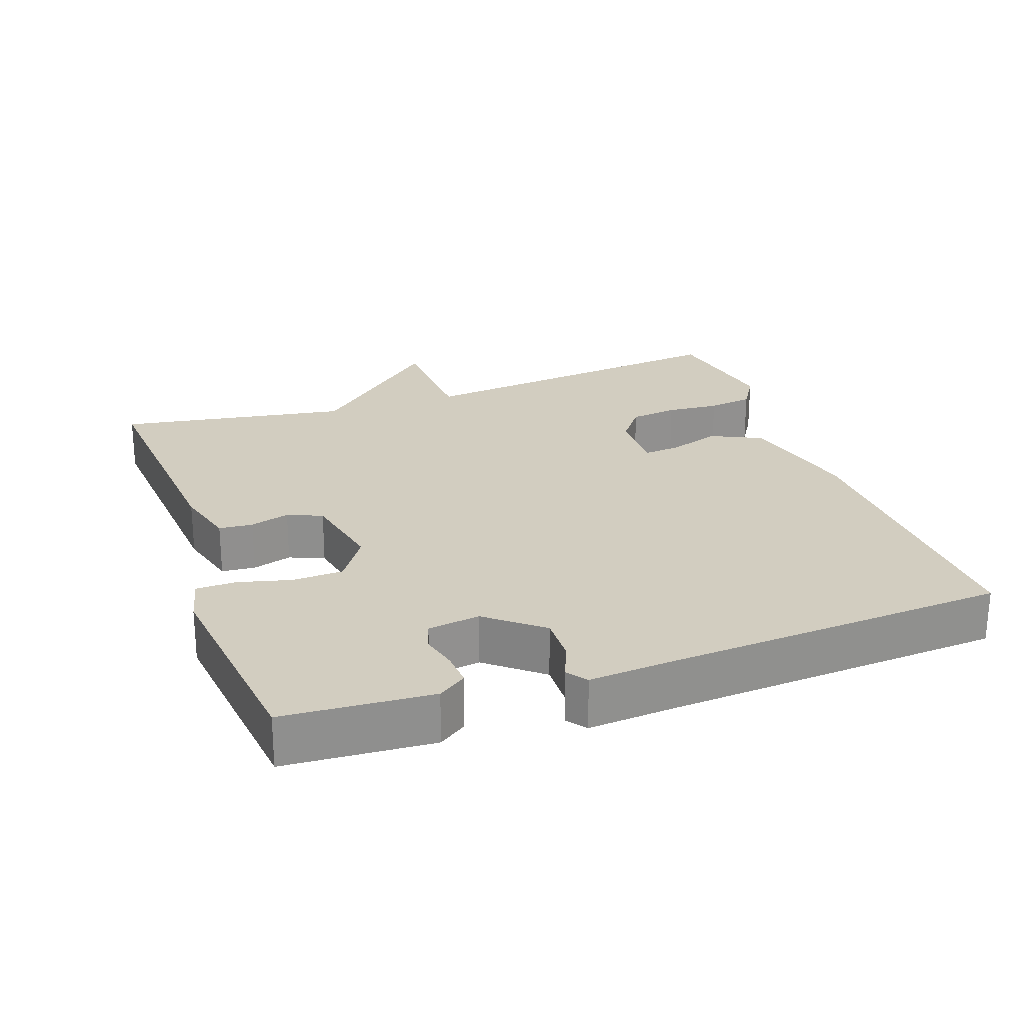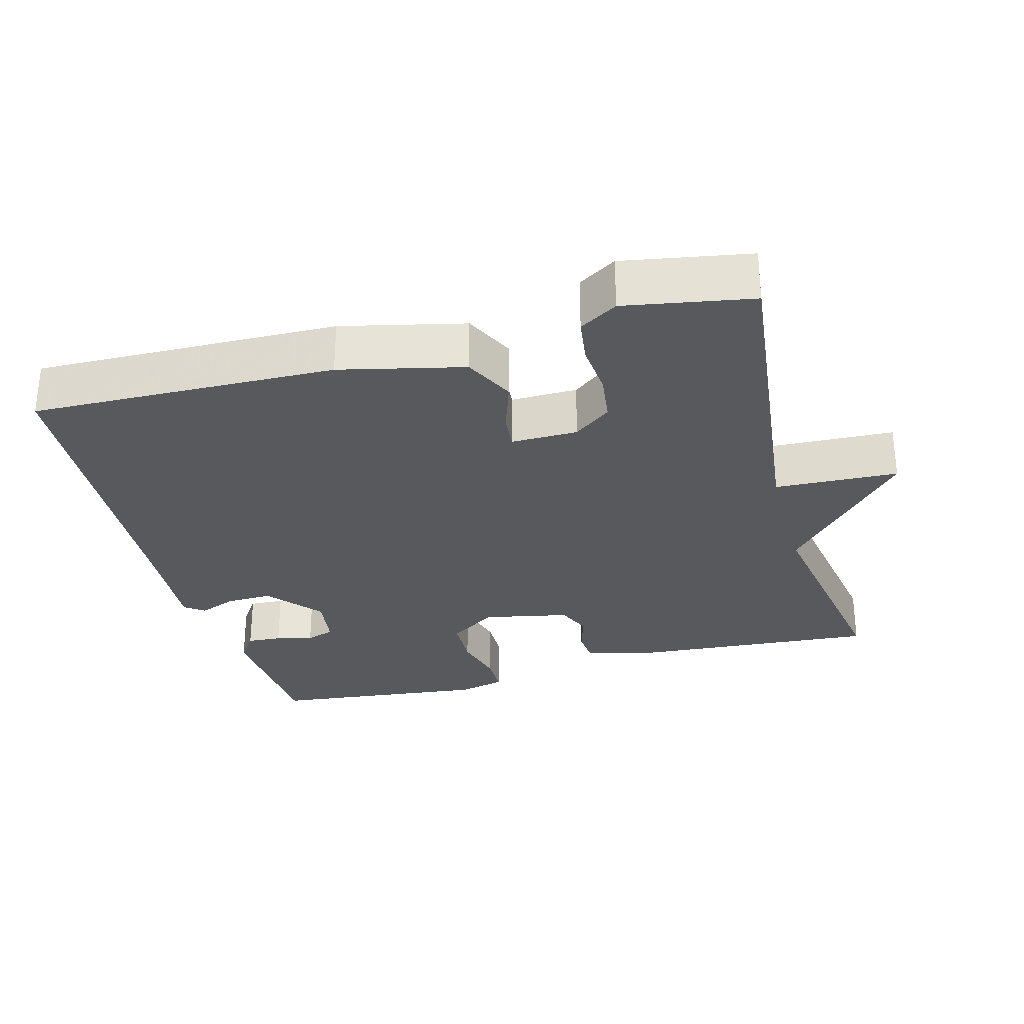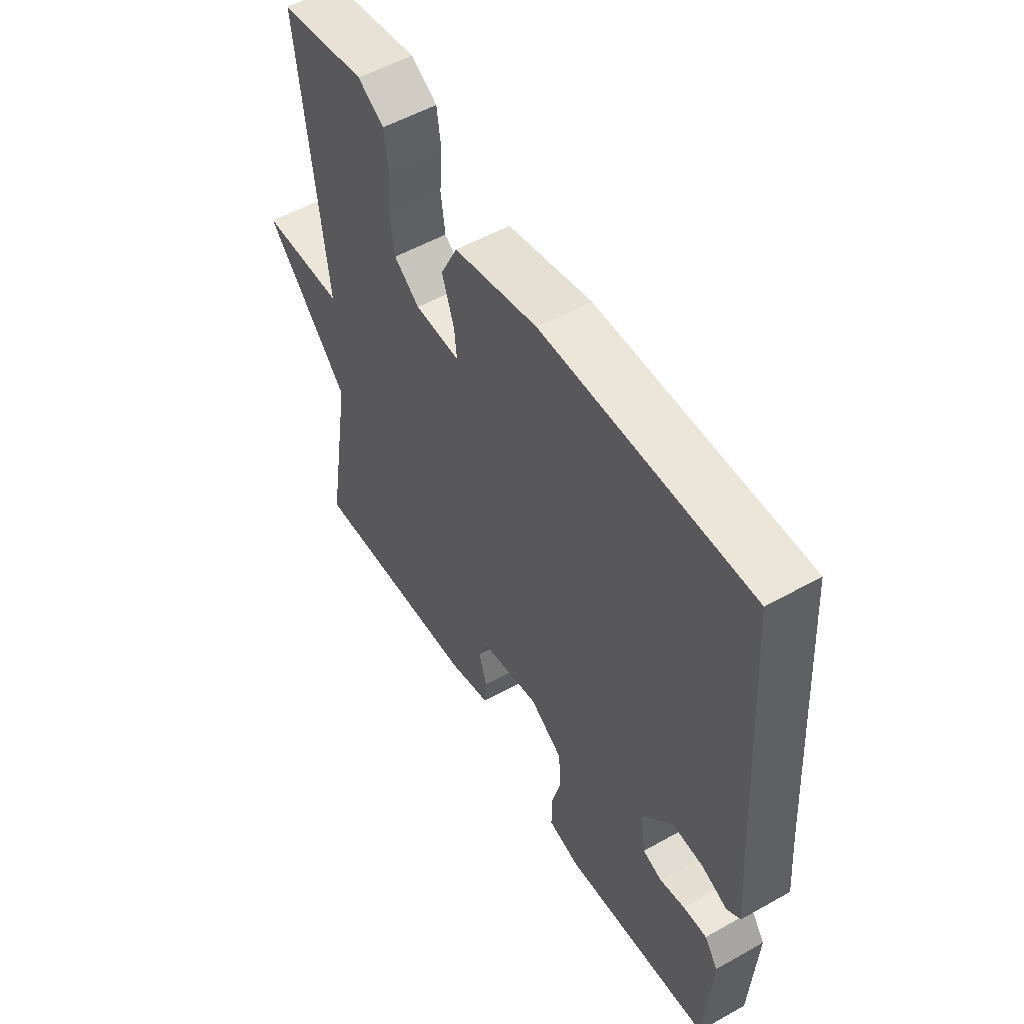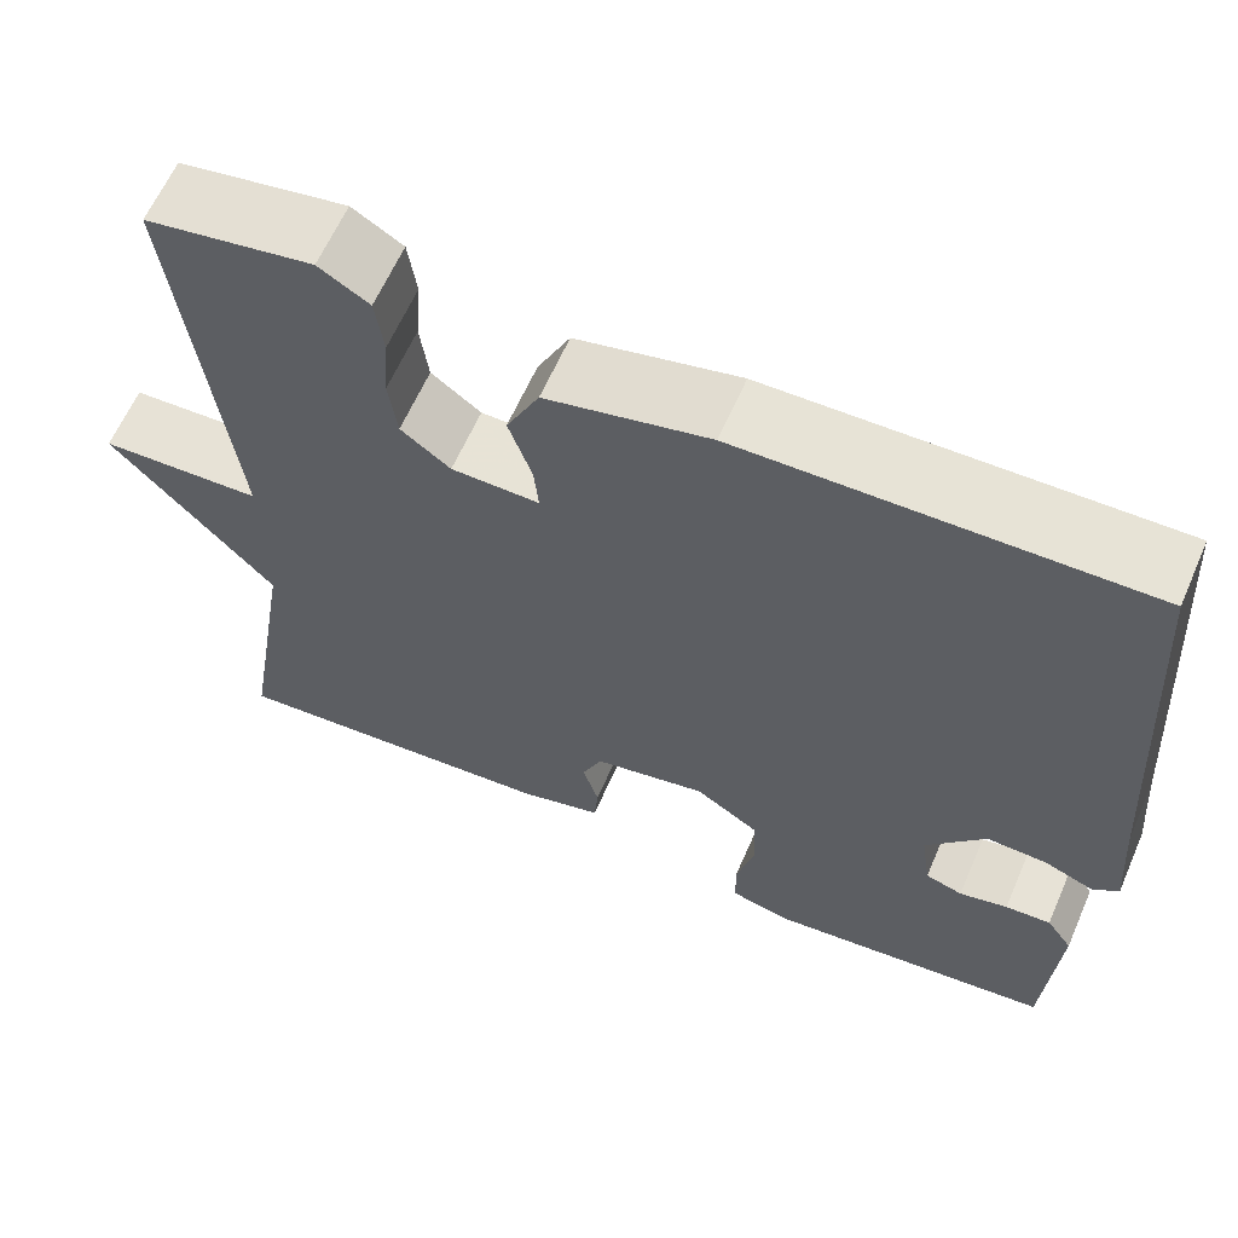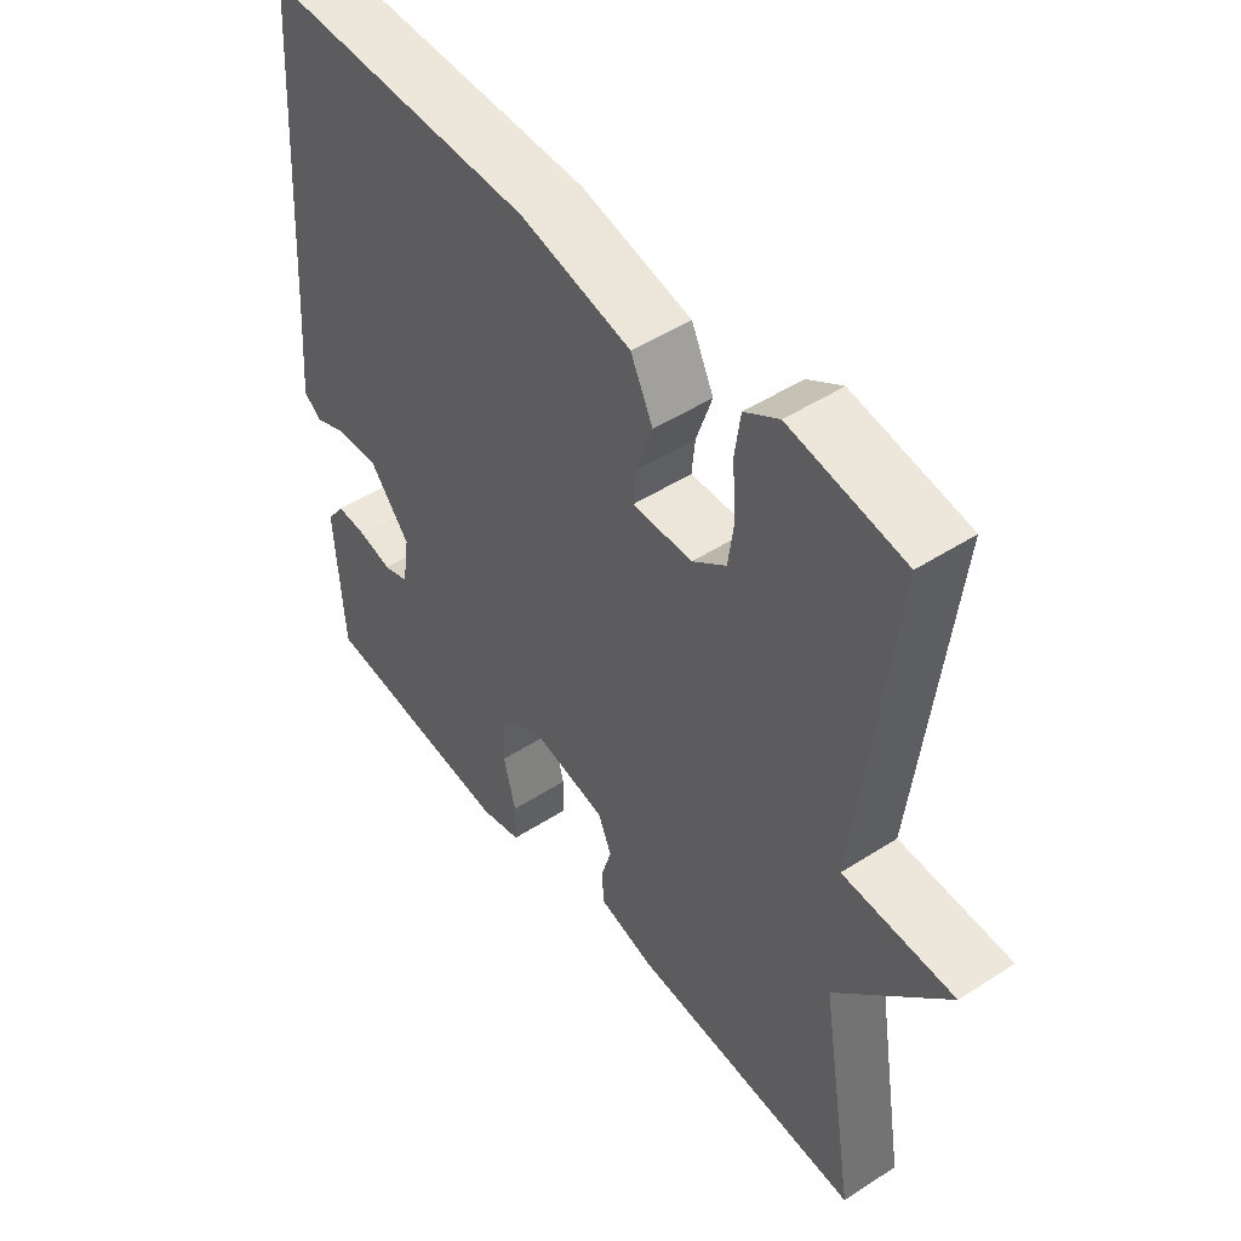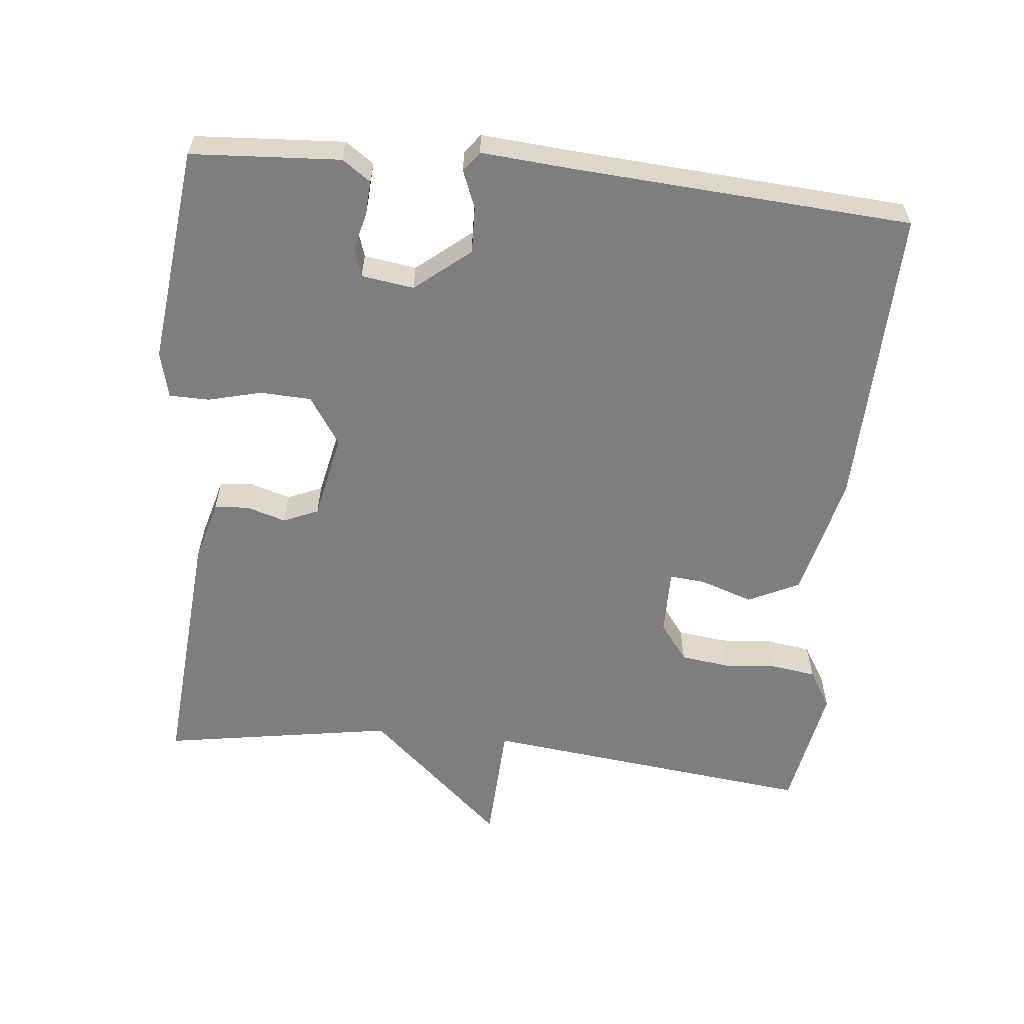
<metadata>
{"format":"obj","ext":"obj","renderer":"f3d","projection":"perspective","resolution":1024,"background":"white","views":[{"elev":24.6,"azim":-109.4,"up":"+Y"},{"elev":-29.5,"azim":15.3,"up":"+Y"},{"elev":53.9,"azim":-120.9,"up":"+Z"},{"elev":62.6,"azim":-156.4,"up":"+Z"},{"elev":48.1,"azim":54.1,"up":"+Z"},{"elev":-59.4,"azim":-95.8,"up":"+Y"}]}
</metadata>
<code>
v 0.5 0.07 0.5
v 0.446 0.07 0.028
v 0.62 0.07 0.02
v 0.446 0.07 -0.172
v 0.5 0.07 -0.5
v 0.143 0.07 -0.472
v 0.055 0.07 -0.448
v 0.051 0.07 -0.4
v 0.068 0.07 -0.344
v 0.047 0.07 -0.295
v -0.074 0.07 -0.27
v -0.142 0.07 -0.315
v -0.145 0.07 -0.387
v -0.126 0.07 -0.462
v -0.127 0.07 -0.519
v -0.193 0.07 -0.535
v -0.5 0.07 -0.5
v -0.513 0.07 -0.29
v -0.485 0.07 -0.25
v -0.436 0.07 -0.253
v -0.384 0.07 -0.266
v -0.344 0.07 -0.253
v -0.333 0.07 -0.179
v -0.396 0.07 -0.102
v -0.461 0.07 -0.104
v -0.514 0.07 -0.125
v -0.542 0.07 -0.104
v -0.532 0.07 0.021
v -0.5 0.07 0.5
v -0.071 0.07 0.489
v 0.103 0.07 0.448
v 0.138 0.07 0.376
v 0.113 0.07 0.302
v 0.108 0.07 0.251
v 0.202 0.07 0.252
v 0.255 0.07 0.292
v 0.264 0.07 0.36
v 0.258 0.07 0.435
v 0.267 0.07 0.499
v 0.321 0.07 0.532
v 0.5 0 0.5
v 0.446 0 0.028
v 0.62 0 0.02
v 0.446 0 -0.172
v 0.5 0 -0.5
v 0.143 0 -0.472
v 0.055 0 -0.448
v 0.051 0 -0.4
v 0.068 0 -0.344
v 0.047 0 -0.295
v -0.074 0 -0.27
v -0.142 0 -0.315
v -0.145 0 -0.387
v -0.126 0 -0.462
v -0.127 0 -0.519
v -0.193 0 -0.535
v -0.5 0 -0.5
v -0.513 0 -0.29
v -0.485 0 -0.25
v -0.436 0 -0.253
v -0.384 0 -0.266
v -0.344 0 -0.253
v -0.333 0 -0.179
v -0.396 0 -0.102
v -0.461 0 -0.104
v -0.514 0 -0.125
v -0.542 0 -0.104
v -0.532 0 0.021
v -0.5 0 0.5
v -0.071 0 0.489
v 0.103 0 0.448
v 0.138 0 0.376
v 0.113 0 0.302
v 0.108 0 0.251
v 0.202 0 0.252
v 0.255 0 0.292
v 0.264 0 0.36
v 0.258 0 0.435
v 0.267 0 0.499
v 0.321 0 0.532
f 40 1 2
f 39 40 2
f 38 39 2
f 37 38 2
f 36 37 2
f 35 36 2
f 34 35 2
f 31 32 33
f 30 31 33
f 29 30 33
f 28 29 33
f 28 33 34
f 27 28 34
f 26 27 34
f 25 26 34
f 24 25 34 2
f 19 20 21
f 18 19 21
f 17 18 21
f 16 17 21
f 15 16 21
f 14 15 21
f 13 14 21
f 12 13 21 22
f 11 12 22 23
f 7 8 9
f 6 7 9
f 5 6 9
f 4 5 9
f 4 9 10
f 11 23 24
f 10 11 24
f 4 10 24
f 3 4 24
f 2 3 24
f 42 41 80
f 42 80 79
f 42 79 78
f 42 78 77
f 42 77 76
f 42 76 75
f 42 75 74
f 73 72 71
f 73 71 70
f 73 70 69
f 73 69 68
f 74 73 68
f 74 68 67
f 74 67 66
f 74 66 65
f 42 74 65 64
f 61 60 59
f 61 59 58
f 61 58 57
f 61 57 56
f 61 56 55
f 61 55 54
f 61 54 53
f 62 61 53 52
f 63 62 52 51
f 49 48 47
f 49 47 46
f 49 46 45
f 49 45 44
f 50 49 44
f 64 63 51
f 64 51 50
f 64 50 44
f 64 44 43
f 64 43 42
f 1 41 42 2
f 2 42 43 3
f 3 43 44 4
f 4 44 45 5
f 5 45 46 6
f 6 46 47 7
f 7 47 48 8
f 8 48 49 9
f 9 49 50 10
f 10 50 51 11
f 11 51 52 12
f 12 52 53 13
f 13 53 54 14
f 14 54 55 15
f 15 55 56 16
f 16 56 57 17
f 17 57 58 18
f 18 58 59 19
f 19 59 60 20
f 20 60 61 21
f 21 61 62 22
f 22 62 63 23
f 23 63 64 24
f 24 64 65 25
f 25 65 66 26
f 26 66 67 27
f 27 67 68 28
f 28 68 69 29
f 29 69 70 30
f 30 70 71 31
f 31 71 72 32
f 32 72 73 33
f 33 73 74 34
f 34 74 75 35
f 35 75 76 36
f 36 76 77 37
f 37 77 78 38
f 38 78 79 39
f 39 79 80 40
f 40 80 41 1

</code>
